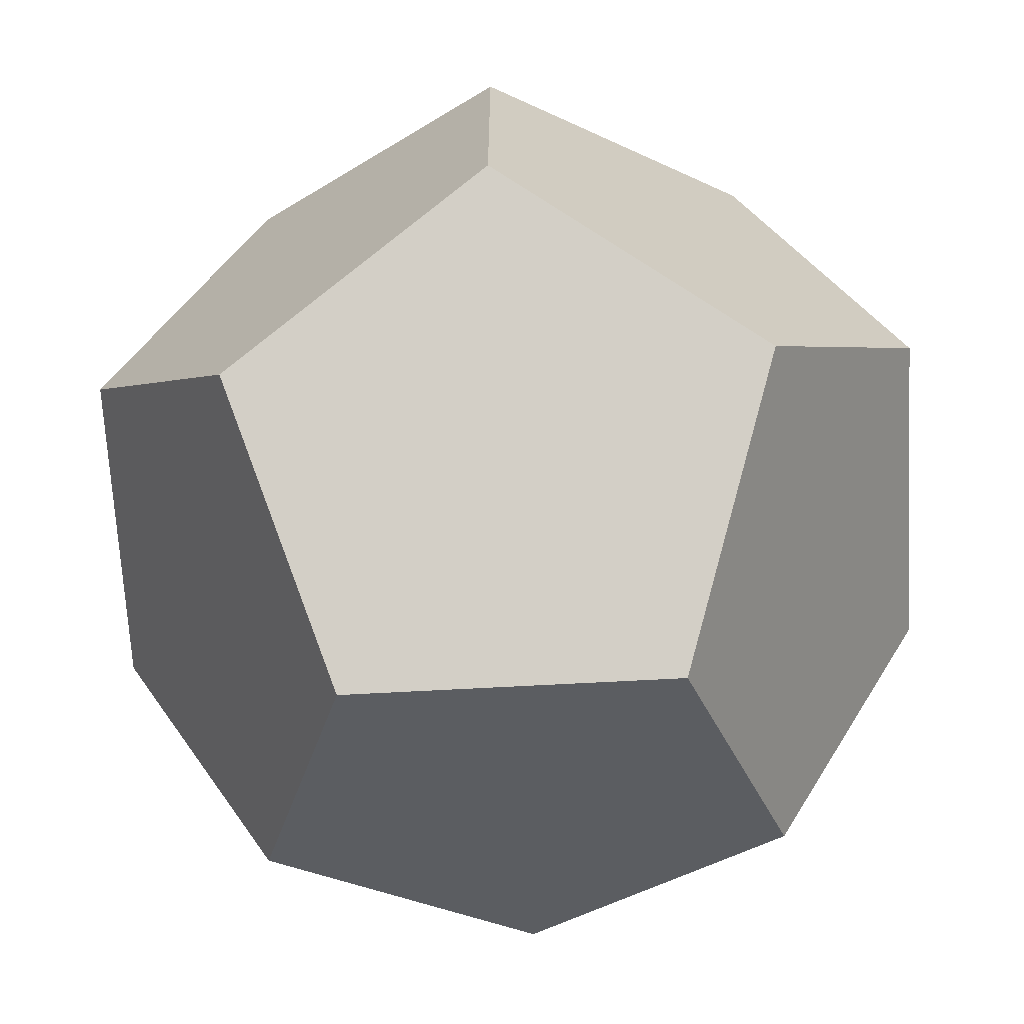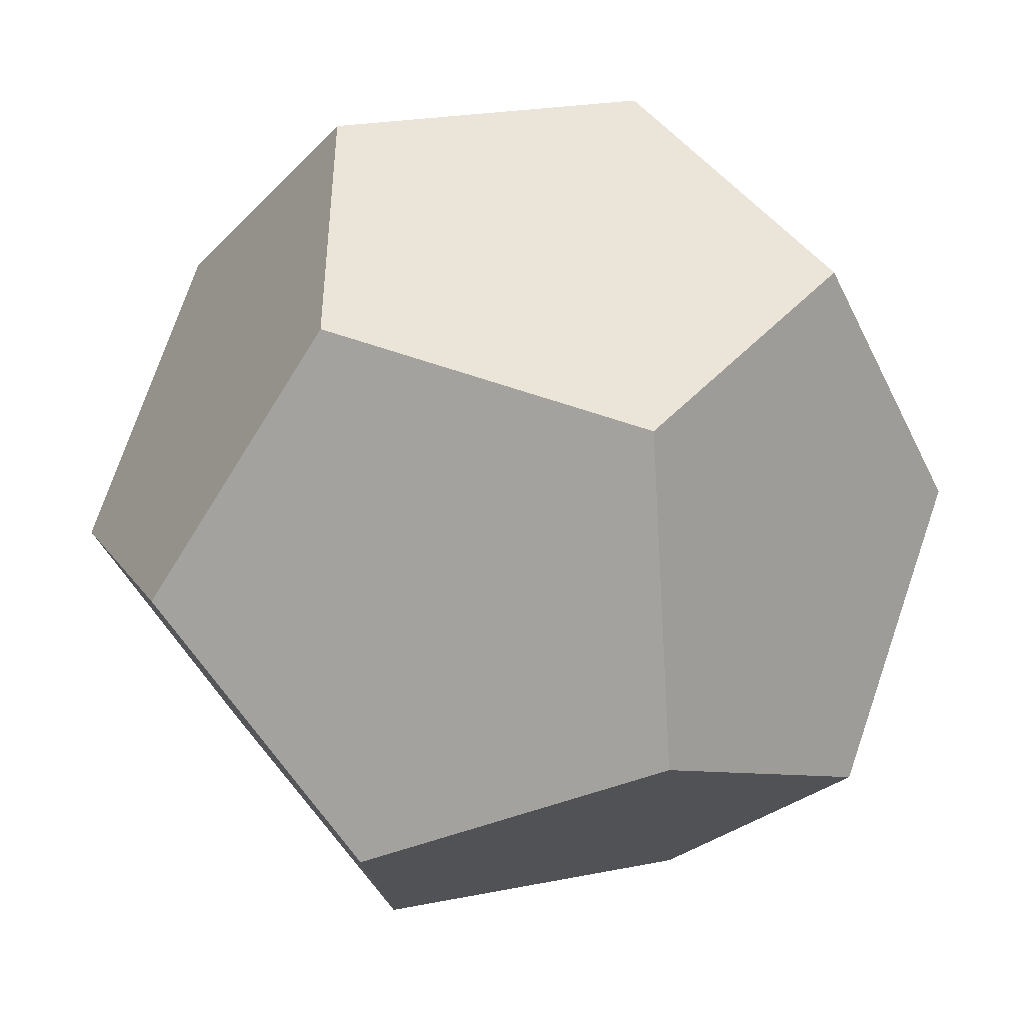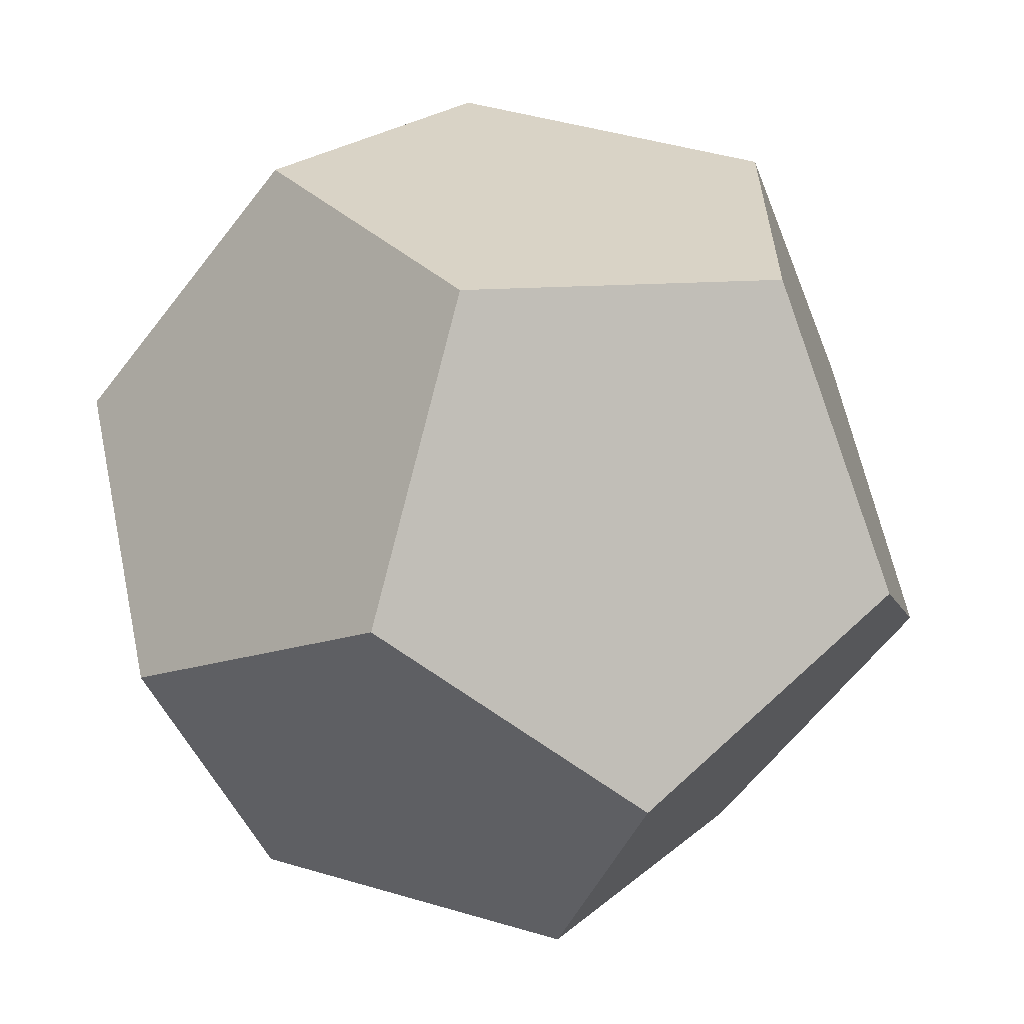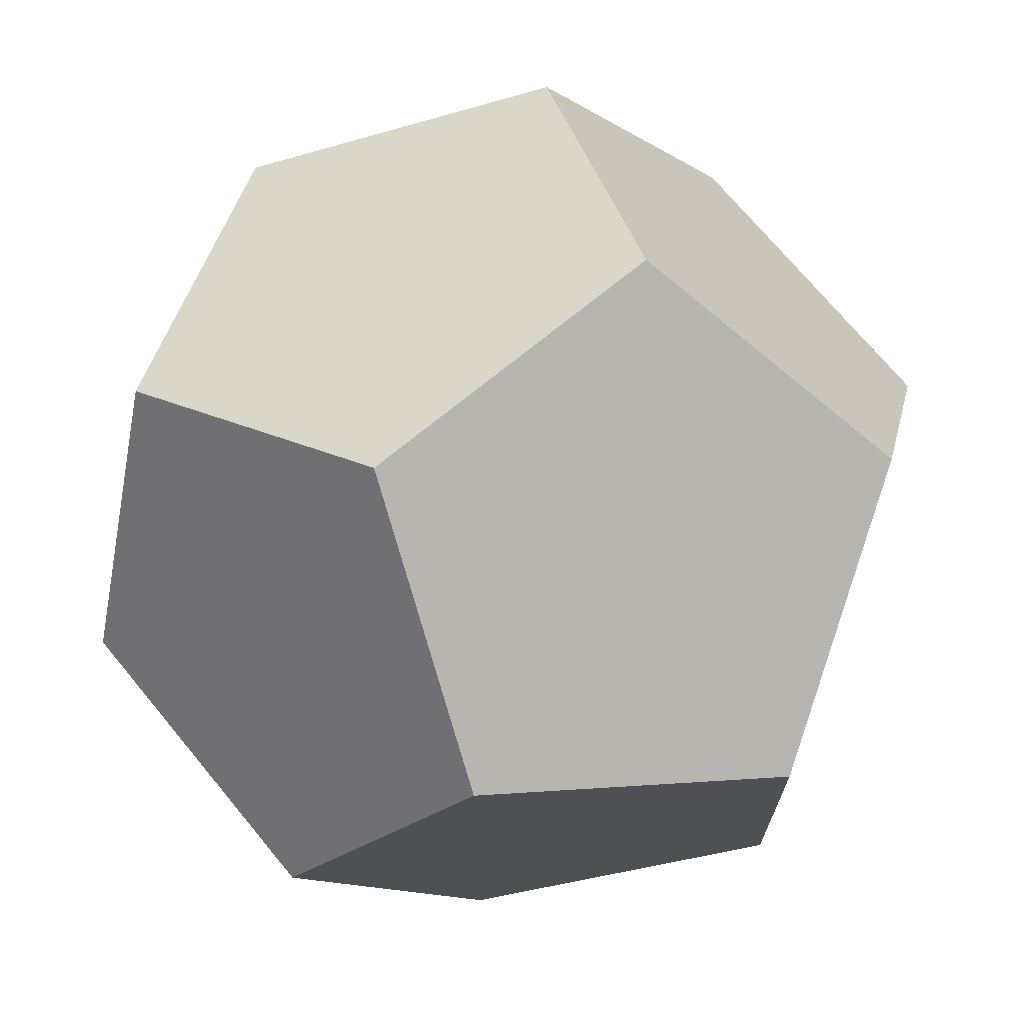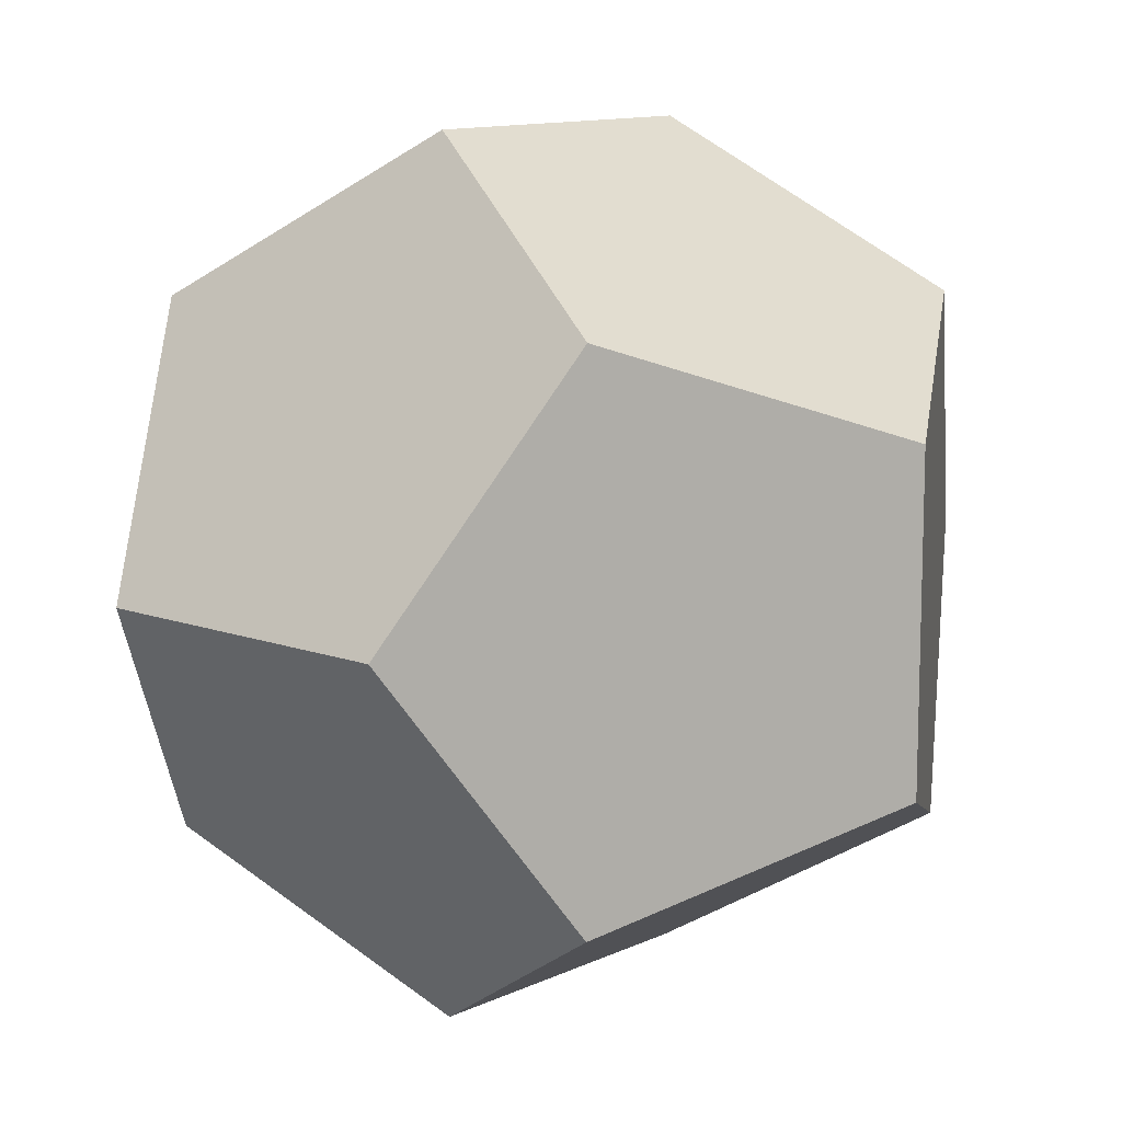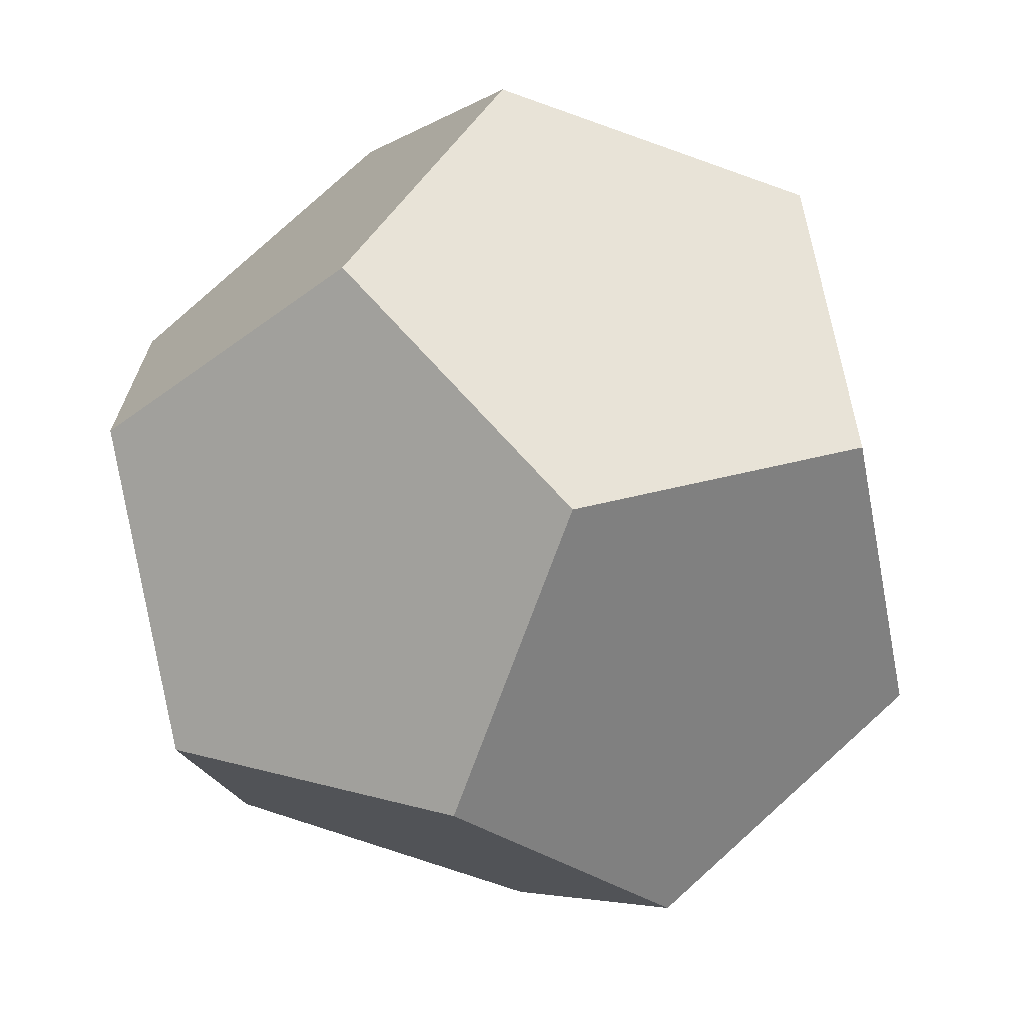
<metadata>
{"format":"obj","ext":"obj","renderer":"f3d","projection":"perspective","resolution":1024,"background":"white","views":[{"elev":-67.7,"azim":-176.9,"up":"+Y"},{"elev":-46.7,"azim":-155.3,"up":"+Y"},{"elev":-62.3,"azim":-37.6,"up":"+Y"},{"elev":71.1,"azim":-129.5,"up":"+Z"},{"elev":11.7,"azim":-48.4,"up":"+Y"},{"elev":-70.5,"azim":160.3,"up":"+Z"}]}
</metadata>
<code>
v 1 1 1
v 0.618 1.618 0
v -0.618 1.618 0
v -1 1 1
v 0 0.618 1.618
v 1.618 0 0.618
v 1.618 0 -0.618
v 1 1 -1
v 0 -0.618 1.618
v 1 -1 1
v -1.618 0 0.618
v -1 -1 1
v -1.618 0 -0.618
v -1 1 -1
v 0 0.618 -1.618
v -0.618 -1.618 0
v 0.618 -1.618 0
v 1 -1 -1
v 0 -0.618 -1.618
v -1 -1 -1
f 1 2 3
f 1 3 4
f 1 4 5
f 2 1 6
f 2 6 7
f 2 7 8
f 5 9 10
f 5 10 6
f 5 6 1
f 11 12 9
f 11 9 5
f 11 5 4
f 13 11 4
f 13 4 3
f 13 3 14
f 14 3 2
f 14 2 8
f 14 8 15
f 9 12 16
f 9 16 17
f 9 17 10
f 10 17 18
f 10 18 7
f 10 7 6
f 18 19 15
f 18 15 8
f 18 8 7
f 20 15 19
f 20 14 15
f 20 13 14
f 12 11 13
f 12 13 20
f 12 20 16
f 19 18 17
f 19 17 16
f 19 16 20

</code>
